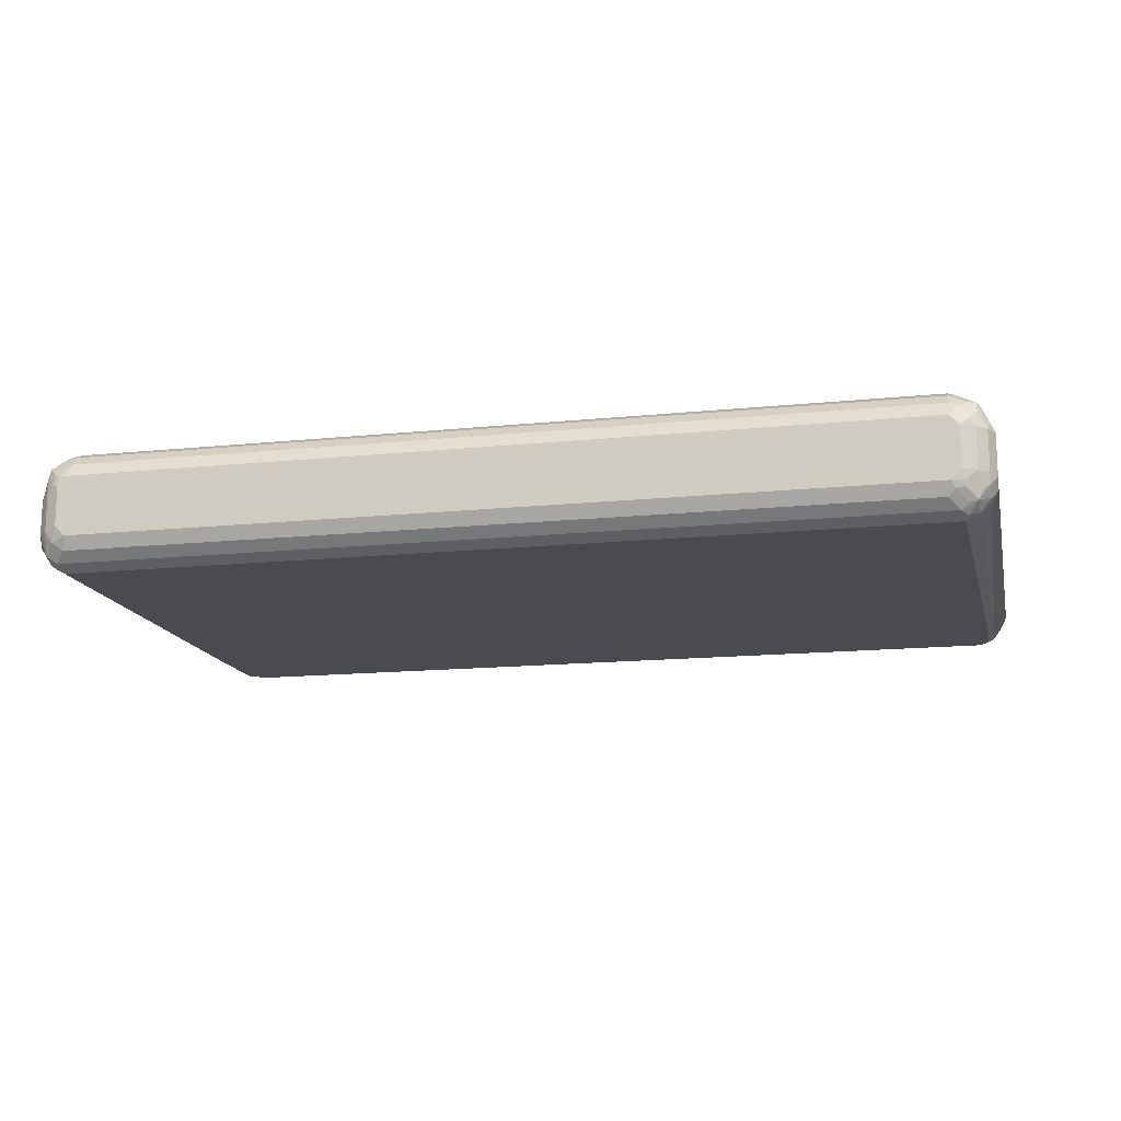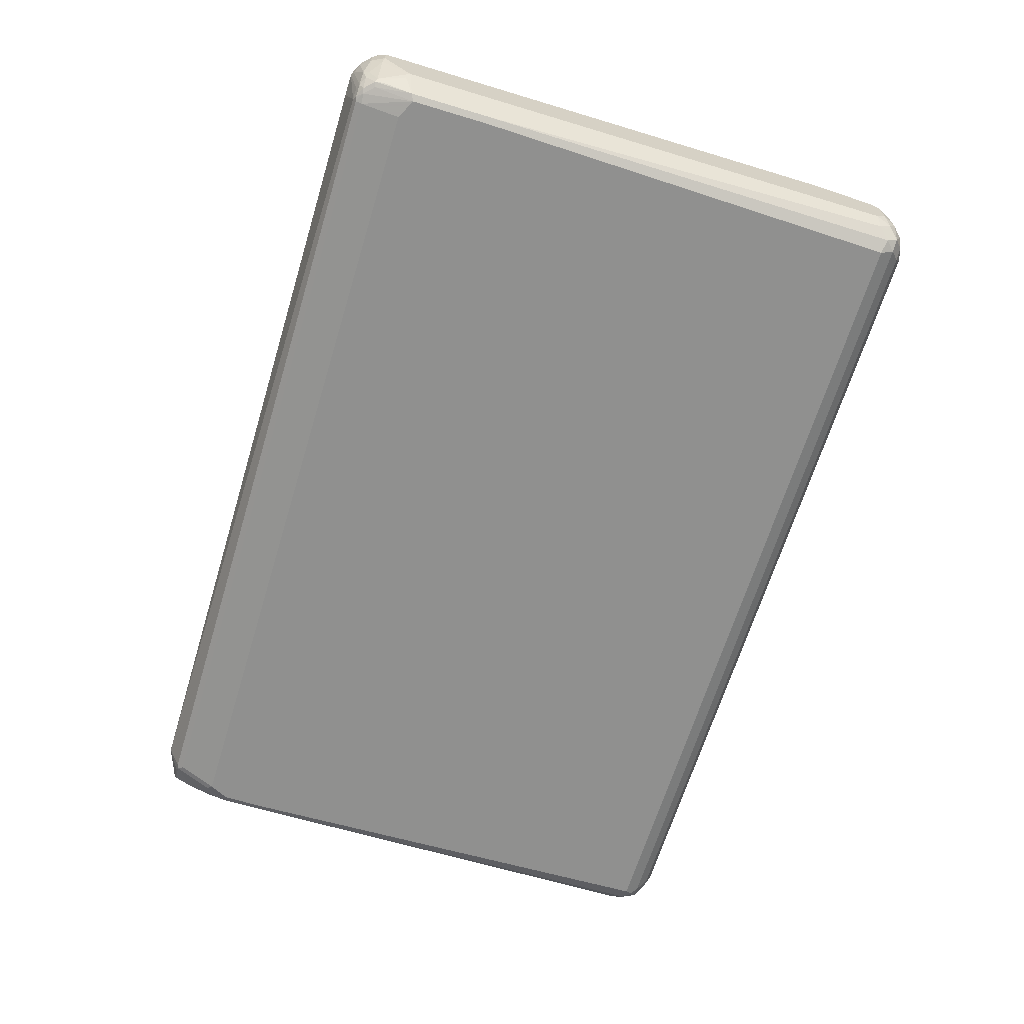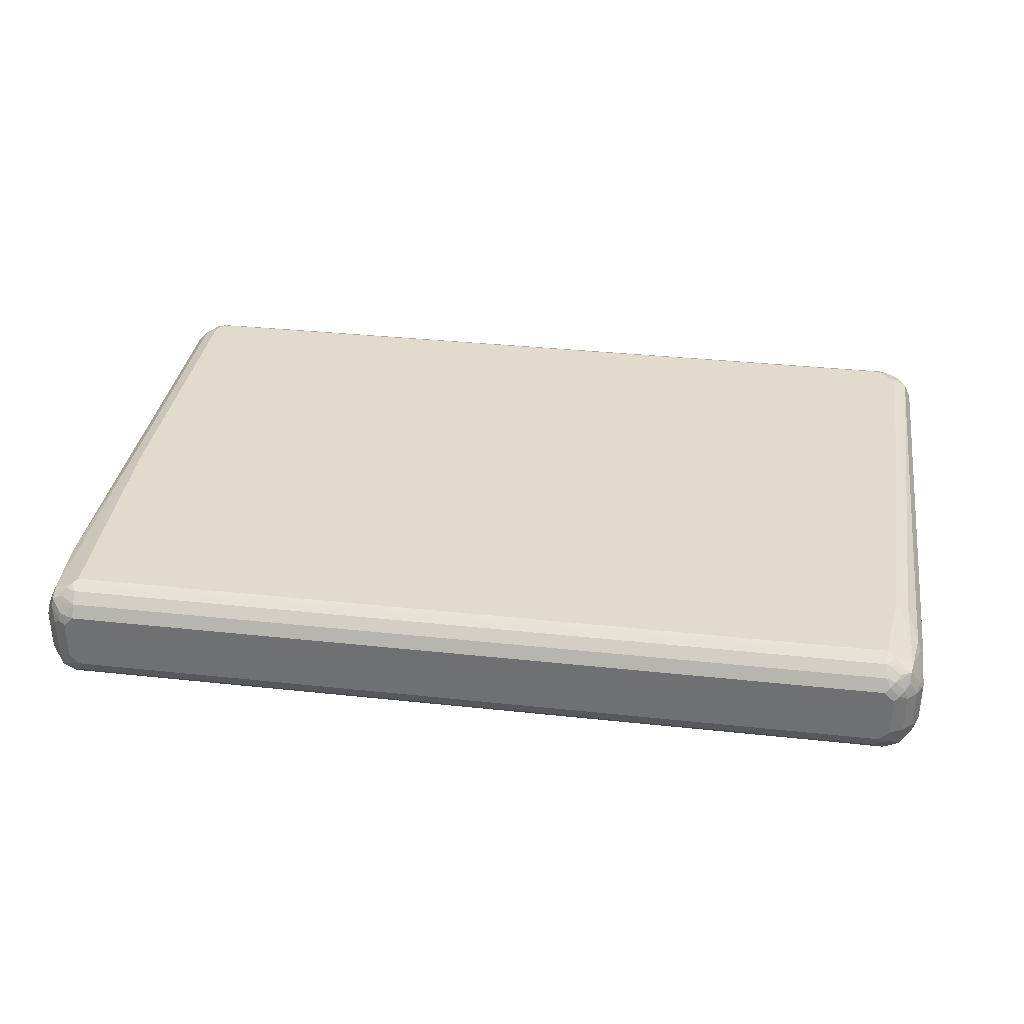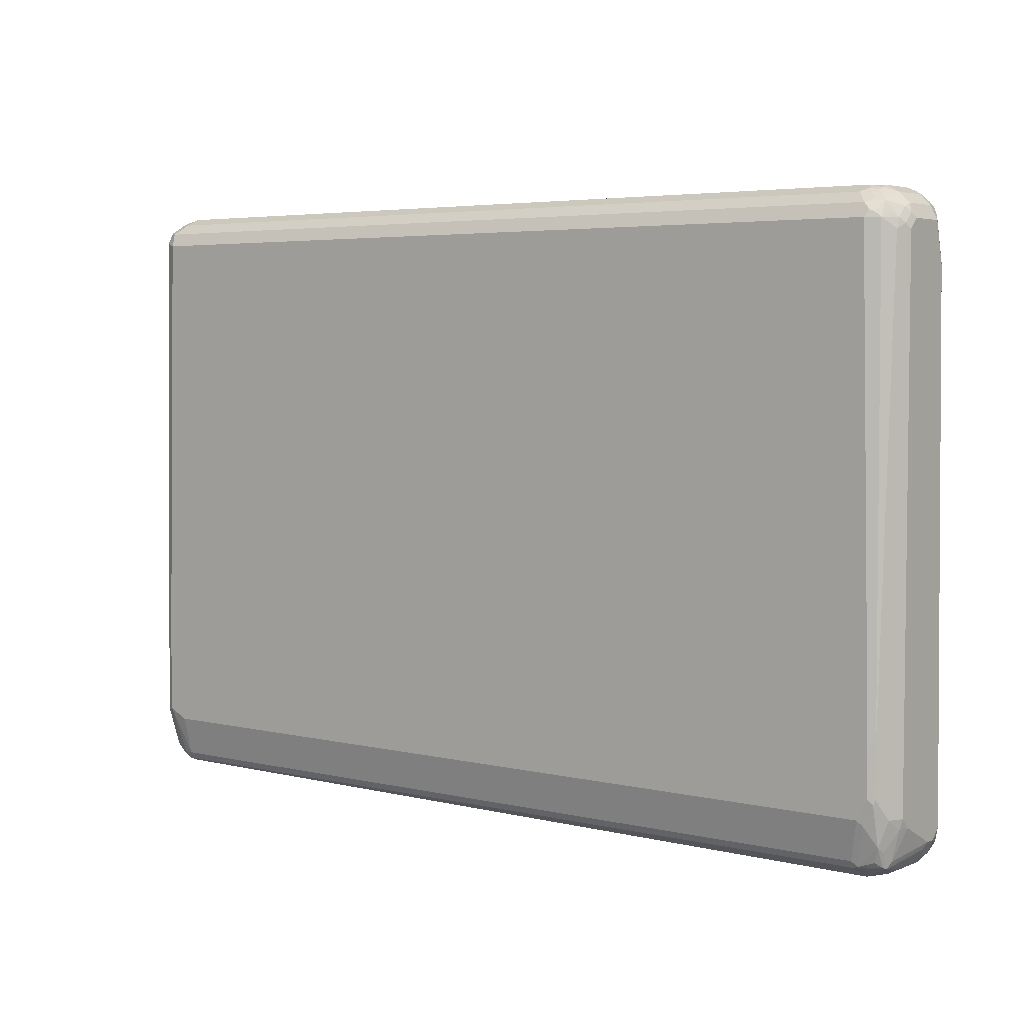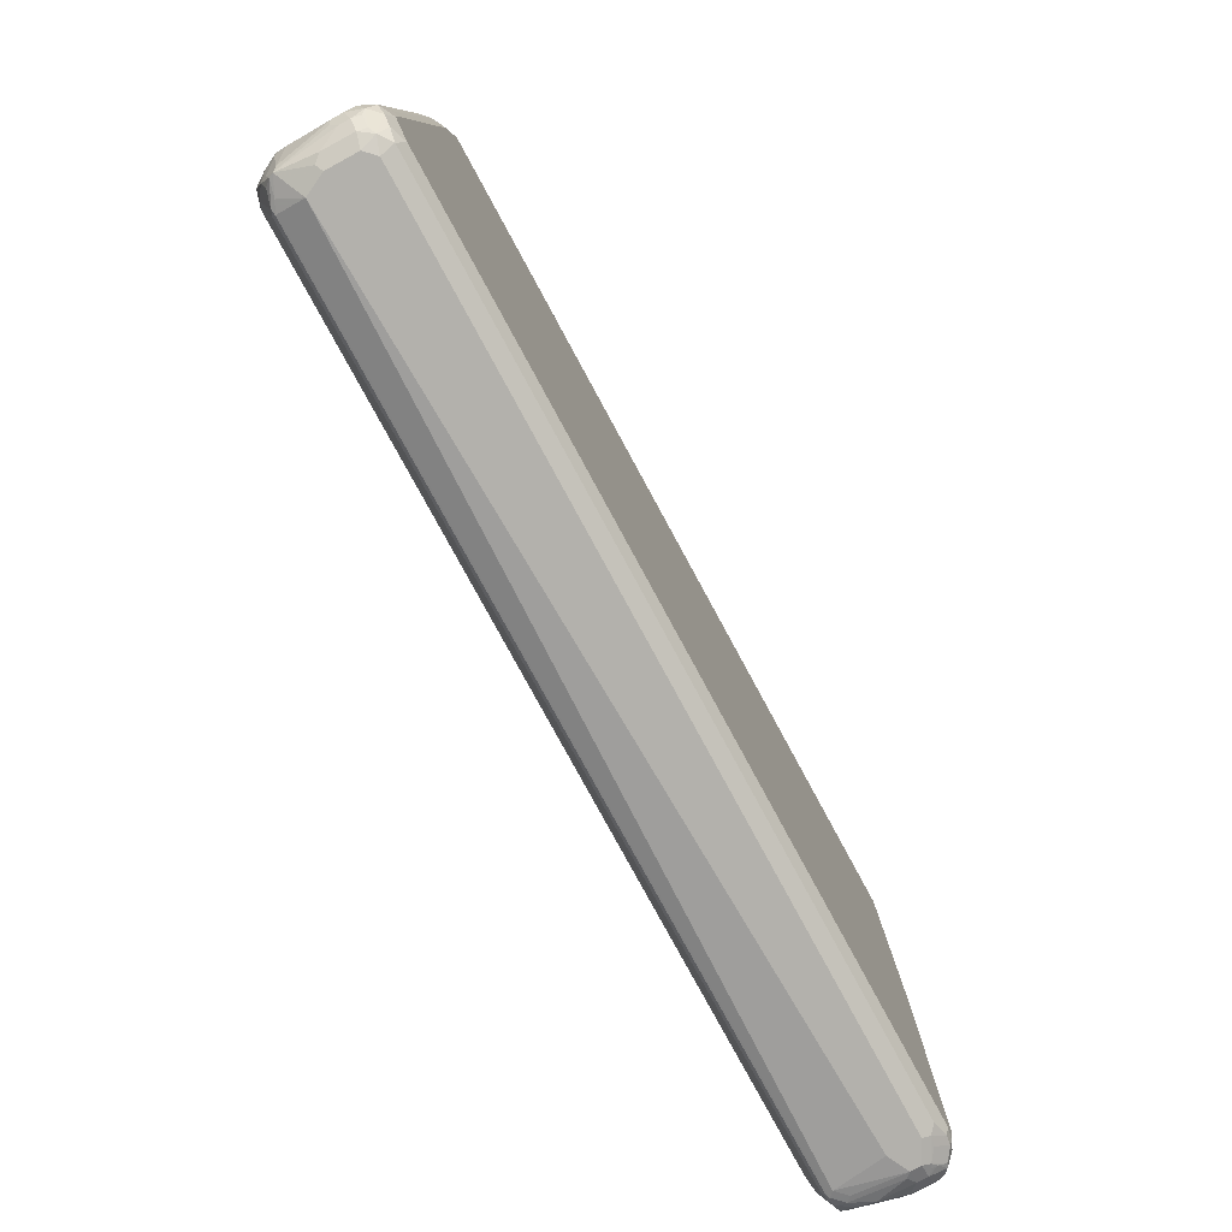
<metadata>
{"format":"obj","ext":"obj","renderer":"f3d","projection":"perspective","resolution":1024,"background":"white","views":[{"elev":-14.6,"azim":12.7,"up":"+Y"},{"elev":-65.6,"azim":-106.9,"up":"+Y"},{"elev":33.8,"azim":8.4,"up":"+Y"},{"elev":4.4,"azim":37.5,"up":"+Z"},{"elev":-79.0,"azim":118.5,"up":"+Z"}]}
</metadata>
<code>
v 0.7796 0.0544 -0.5621
v 0.7796 0 -0.5621
v 0.7614 0.07252 -0.5621
v 0.7887 0.0816 -0.553
v 0.8037 0.06043 -0.55
v 0.7614 -0.03625 -0.5621
v 0.7917 -0.006028 -0.5561
v 0.7977 -0.0544 -0.544
v 0.7675 0.0967 -0.55
v -0.7433 0.07252 -0.5621
v 0.7887 0.09972 -0.5348
v 0.8068 0.09972 -0.5168
v 0.825 0.0816 -0.5168
v 0.8008 0.07555 -0.5469
v 0.8219 0.06043 -0.5319
v 0.8037 0.006028 -0.55
v 0.7796 -0.07478 -0.5394
v 0.7614 -0.04835 -0.5561
v 0.7343 -0.0816 -0.5394
v -0.7706 -0.0816 -0.5394
v -0.7614 -0.07252 -0.544
v -0.7433 0.01813 -0.5621
v 0.8098 -0.06043 -0.5379
v 0.7614 0.1088 -0.5258
v -0.7373 0.0967 -0.55
v -0.7796 0.0544 -0.5621
v -0.7494 0.0846 -0.5561
v 0.7977 0.1088 -0.4895
v 0.8219 0.0967 -0.4955
v 0.7948 0.1058 -0.5047
v 0.8189 0.07555 -0.5288
v 0.8341 0.07252 -0.4895
v 0.8341 0.0544 -0.5076
v 0.8219 0.0423 -0.5319
v 0.7887 -0.07706 -0.5348
v 0.7706 -0.08611 -0.5348
v 0.7614 -0.0846 -0.5379
v 0.7614 -0.07252 -0.544
v 0.8068 -0.06799 -0.5348
v -0.7796 -0.0544 -0.544
v -0.7614 -0.0846 -0.5379
v -0.7796 -0.08611 -0.5281
v -0.7887 -0.0816 -0.5303
v -0.7887 -0.06345 -0.5394
v -0.7796 0.03625 -0.5621
v 0.8279 0.0302 -0.5198
v 0.8341 0.03625 -0.5076
v 0.8158 -0.0544 -0.5258
v 0.8295 -0.05666 -0.4714
v 0.8114 -0.07478 -0.5076
v -0.7614 0.1088 -0.5258
v -0.7675 0.1027 -0.5379
v -0.7933 0.06345 -0.553
v -0.7856 0.06648 -0.5561
v -0.8037 0.0544 -0.55
v -0.766 0.0816 -0.553
v 0.7977 0.1088 -0.417
v 0.8219 0.0967 -0.4775
v 0.8341 0.07252 -0.4714
v 0.7977 -0.07932 -0.5258
v 0.7614 -0.09065 -0.5258
v 0.7887 -0.08611 -0.5168
v 0.7887 -0.1043 -0.4623
v 0.8068 -0.07706 -0.5168
v -0.7614 -0.09065 -0.5258
v -0.7977 -0.1088 -0.4351
v -0.7977 -0.08611 -0.51
v -0.8068 -0.0816 -0.5122
v -0.8037 -0.0544 -0.5319
v -0.7887 0.0272 -0.5575
v -0.8068 -0.0272 -0.5394
v -0.8037 0.03625 -0.55
v 0.8341 -0.03625 -0.4714
v 0.8341 -0.0544 -0.4533
v 0.8219 -0.07857 -0.4533
v 0.8068 -0.08611 -0.4986
v -0.7819 0.1043 -0.5258
v -0.7796 0.1088 -0.5076
v -0.7841 0.09972 -0.5348
v -0.7956 0.07252 -0.5485
v -0.8037 0.0846 -0.5379
v -0.8219 0.0544 -0.5319
v -0.8114 0.0816 -0.5348
v 0.8098 0.1027 -0.4109
v 0.7796 0.1088 0.3626
v 0.8037 0.0967 0.3566
v 0.8219 0.07857 0.4291
v 0.8279 0.0846 -0.4654
v 0.8341 0.0544 0.4351
v 0.7796 -0.1088 -0.4533
v 0.8068 -0.1043 -0.4261
v -0.7614 -0.1088 -0.4533
v -0.7977 -0.1088 -0.2901
v -0.8098 -0.1027 -0.4412
v -0.8098 -0.0846 -0.4955
v -0.8279 -0.06648 -0.4593
v -0.8114 -0.07252 -0.51
v -0.8114 -0.03625 -0.5281
v -0.8219 0.01813 -0.5319
v 0.8341 -0.0544 0.4895
v 0.8114 -0.09972 -0.3173
v 0.8098 -0.1027 -0.417
v -0.8037 0.0967 -0.5076
v -0.7887 0.1043 -0.08154
v -0.7796 0.1088 0.07252
v -0.8227 0.07252 -0.5258
v -0.8295 0.06345 -0.5168
v -0.8219 0.07857 -0.5076
v 0.7917 0.1027 0.3687
v 0.7614 0.1088 0.5076
v 0.8098 0.0846 0.5137
v 0.8279 0.06648 0.4412
v 0.8341 0.03625 0.5076
v 0.8279 0.04835 0.5137
v 0.7977 -0.1088 -0.417
v 0.8098 -0.1027 -0.3263
v 0.7977 -0.1088 -0.3263
v -0.8037 -0.0967 0.5137
v -0.8098 -0.1027 -0.2961
v -0.7796 -0.1088 0.5076
v -0.8341 -0.0544 -0.4533
v -0.8295 0 -0.51
v -0.8341 0.01813 -0.5076
v 0.8341 -0.03625 0.5076
v 0.8295 -0.04533 0.5168
v 0.8295 -0.06345 0.4986
v 0.8219 -0.07857 0.4895
v -0.8037 0.0967 0.07252
v -0.7887 0.1043 0.08154
v -0.7706 0.1043 0.5168
v -0.7614 0.1088 0.5076
v -0.8341 0.0544 -0.5076
v -0.8341 0.0544 0.3808
v -0.8219 0.07857 0.3808
v 0.7735 0.1027 0.5137
v 0.6073 0.1043 0.5168
v 0.7614 0.0967 0.5319
v 0.7706 0.09972 0.5213
v 0.8068 0.0816 0.5303
v 0.825 0.04533 0.5213
v 0.8219 0.03625 0.5319
v 0.8114 0.07252 0.5281
v 0.8037 -0.0967 0.5076
v 0.7796 -0.1088 0.5076
v -0.8068 -0.0816 0.5348
v -0.8189 -0.07555 0.5107
v -0.8219 -0.07857 0.4955
v -0.7856 -0.0967 0.5319
v -0.8341 -0.0544 0.4895
v 0.8219 -0.03625 0.5319
v 0.8227 -0.0544 0.5258
v 0.8227 -0.07252 0.5076
v -0.8098 0.0846 0.5076
v -0.8068 0.08611 0.5168
v -0.7796 0.09744 0.5258
v -0.7614 0.0967 0.5319
v -0.8341 0.03625 0.4895
v -0.8158 0.07252 0.5076
v 0.7614 0.07857 0.55
v 0.7887 0.0816 0.5394
v 0.8068 0.06345 0.5394
v 0.7796 0.07252 0.5508
v 0.7977 0.0544 0.5508
v 0.8037 0.03625 0.55
v 0.8114 -0.0816 0.5168
v 0.8023 -0.0816 0.5348
v 0.7933 -0.09972 0.5168
v 0.7856 -0.1027 0.5198
v -0.8037 -0.0423 0.55
v -0.8219 -0.0423 0.5319
v -0.8189 -0.0574 0.5288
v -0.825 -0.06345 0.5168
v -0.7675 -0.07857 0.55
v -0.7887 -0.06345 0.553
v 0.7735 -0.0967 0.5319
v -0.8341 -0.03625 0.5076
v 0.8037 -0.03625 0.55
v 0.8114 -0.06345 0.5348
v -0.8114 0.07478 0.5258
v -0.8068 0.07706 0.5348
v -0.7887 0.08611 0.5348
v -0.7614 0.07857 0.55
v -0.8341 0.01813 0.5076
v -0.8295 0.03853 0.5076
v 0.7614 0.0544 0.5621
v 0.7706 0.06345 0.5575
v 0.7887 0.04533 0.5575
v 0.7796 0.03625 0.5621
v 0.7841 -0.06345 0.553
v 0.7675 -0.06648 0.5561
v 0.7856 -0.0846 0.5379
v -0.8037 0.0302 0.55
v -0.7796 -0.03625 0.5621
v -0.8219 0.01208 0.5319
v -0.7614 -0.0544 0.5621
v 0.7554 -0.07857 0.55
v 0.7796 -0.03625 0.5621
v 0.7819 -0.0544 0.5575
v -0.825 0.04079 0.5168
v -0.8098 0.06043 0.5379
v -0.7917 0.0423 0.5561
v -0.7887 0.05891 0.553
v -0.7796 0.05666 0.5575
v -0.7614 0.0544 0.5621
v -0.8279 0.02417 0.5198
v 0.7614 -0.0544 0.5621
v -0.7796 0.03625 0.5621
f 1 2 6
f 125 141 150
f 121 123 122
f 121 132 123
f 121 133 132
f 121 157 133
f 121 183 157
f 121 176 183
f 121 149 176
f 120 175 148
f 120 168 175
f 120 144 168
f 119 147 149
f 118 148 145
f 118 120 148
f 118 147 119
f 118 146 147
f 118 145 146
f 116 127 143
f 116 144 117
f 116 143 144
f 114 142 140
f 125 150 151
f 125 151 152
f 125 152 126
f 126 152 127
f 139 162 163
f 139 160 162
f 139 141 142
f 139 161 141
f 137 182 159
f 137 156 182
f 137 139 138
f 137 160 139
f 137 159 160
f 135 138 139
f 114 139 142
f 133 153 134
f 133 157 158
f 130 137 136
f 130 156 137
f 130 155 156
f 130 154 155
f 129 154 130
f 128 154 129
f 128 153 154
f 128 134 153
f 127 152 143
f 133 158 153
f 139 163 161
f 113 141 125
f 113 114 140
f 100 124 125
f 99 123 107
f 99 122 123
f 98 122 99
f 97 122 98
f 97 121 122
f 96 121 97
f 94 121 96
f 94 149 121
f 94 119 149
f 94 96 95
f 93 120 118
f 93 118 119
f 91 117 115
f 91 116 117
f 91 102 116
f 90 91 115
f 89 114 113
f 89 112 114
f 87 111 112
f 86 109 111
f 100 125 126
f 100 126 101
f 101 127 116
f 101 116 102
f 113 125 124
f 111 114 112
f 111 139 114
f 111 135 139
f 110 130 136
f 110 131 130
f 110 138 135
f 110 137 138
f 110 136 137
f 109 135 111
f 113 140 141
f 107 134 108
f 107 132 133
f 107 123 132
f 106 107 108
f 105 130 131
f 105 129 130
f 103 129 104
f 103 128 129
f 103 134 128
f 103 108 134
f 101 126 127
f 107 133 134
f 140 142 141
f 141 161 164
f 141 164 177
f 180 199 200
f 179 199 180
f 179 184 199
f 177 198 189
f 177 197 198
f 175 190 196
f 175 191 190
f 174 195 193
f 173 206 195
f 173 196 206
f 173 195 174
f 170 172 171
f 170 176 172
f 170 183 176
f 170 194 183
f 169 201 192
f 169 207 201
f 169 193 207
f 169 174 193
f 169 194 170
f 169 192 194
f 180 200 201
f 180 201 202
f 180 202 182
f 180 182 181
f 201 207 203
f 199 205 200
f 197 206 198
f 194 200 205
f 192 200 194
f 192 201 200
f 190 198 206
f 190 206 196
f 189 198 190
f 185 197 188
f 166 168 167
f 185 206 197
f 185 193 195
f 185 207 193
f 185 204 207
f 185 187 186
f 185 188 187
f 184 205 199
f 183 205 184
f 183 194 205
f 182 203 204
f 182 202 203
f 185 195 206
f 166 175 168
f 166 191 175
f 166 190 191
f 151 166 152
f 151 178 166
f 150 178 151
f 150 177 178
f 149 172 176
f 148 196 173
f 148 175 196
f 147 172 149
f 146 172 147
f 145 174 169
f 152 166 165
f 145 173 174
f 145 172 146
f 145 171 172
f 145 170 171
f 145 169 170
f 144 167 168
f 143 167 144
f 143 166 167
f 143 165 166
f 143 152 165
f 141 177 150
f 145 148 173
f 86 111 87
f 153 158 179
f 154 179 180
f 166 189 190
f 166 177 189
f 166 178 177
f 164 197 177
f 164 188 197
f 164 187 188
f 163 187 164
f 162 187 163
f 162 186 187
f 161 163 164
f 153 179 154
f 159 204 185
f 159 162 160
f 159 186 162
f 159 185 186
f 157 179 158
f 157 184 179
f 157 183 184
f 156 181 182
f 155 180 181
f 155 181 156
f 154 180 155
f 159 182 204
f 85 135 109
f 85 110 135
f 84 109 86
f 23 47 48
f 23 46 47
f 23 34 46
f 21 45 22
f 21 40 45
f 20 44 40
f 20 43 44
f 20 42 43
f 20 41 42
f 20 40 21
f 19 41 20
f 19 37 41
f 19 38 37
f 18 38 19
f 17 39 35
f 17 23 39
f 17 38 18
f 17 37 38
f 17 36 37
f 17 35 36
f 16 34 23
f 23 48 49
f 23 49 50
f 23 50 39
f 24 28 30
f 32 113 124
f 32 89 113
f 32 59 89
f 29 59 32
f 29 58 59
f 28 58 29
f 28 84 58
f 28 57 84
f 27 56 52
f 27 54 56
f 15 47 34
f 26 55 53
f 26 45 72
f 26 53 54
f 25 27 52
f 24 57 28
f 24 85 57
f 24 110 85
f 24 131 110
f 24 105 131
f 24 78 105
f 24 51 78
f 26 72 55
f 15 33 47
f 13 33 15
f 13 32 33
f 5 14 31
f 4 14 5
f 4 13 14
f 4 12 13
f 4 11 12
f 4 9 11
f 3 25 9
f 3 10 25
f 3 9 4
f 2 8 6
f 5 31 15
f 2 23 8
f 1 7 2
f 1 16 7
f 1 5 16
f 1 4 5
f 1 3 4
f 1 10 3
f 1 26 10
f 1 45 26
f 1 22 45
f 1 6 22
f 2 7 23
f 32 124 100
f 5 15 34
f 6 8 17
f 13 29 32
f 13 31 14
f 13 15 31
f 12 30 28
f 12 24 30
f 12 29 13
f 12 28 29
f 11 24 12
f 10 27 25
f 10 54 27
f 5 34 16
f 10 26 54
f 9 52 51
f 9 25 52
f 9 24 11
f 8 23 17
f 7 16 23
f 6 21 22
f 6 20 21
f 6 19 20
f 6 18 19
f 6 17 18
f 9 51 24
f 201 203 202
f 32 100 74
f 32 73 47
f 68 94 95
f 67 94 68
f 66 94 67
f 66 119 94
f 66 93 119
f 66 120 93
f 66 144 120
f 66 117 144
f 66 115 117
f 66 90 115
f 66 92 90
f 65 92 66
f 63 91 90
f 63 76 91
f 62 76 63
f 61 92 65
f 61 90 92
f 60 76 62
f 60 64 76
f 59 112 89
f 59 88 112
f 68 95 96
f 68 96 97
f 68 97 69
f 69 97 98
f 83 108 103
f 83 106 108
f 82 107 106
f 82 99 107
f 82 106 83
f 80 83 81
f 79 83 103
f 79 81 83
f 78 103 104
f 78 129 105
f 58 88 59
f 78 104 129
f 77 79 103
f 75 91 76
f 75 102 91
f 74 102 75
f 74 101 102
f 74 100 101
f 71 99 72
f 71 98 99
f 70 71 72
f 69 98 71
f 77 103 78
f 58 112 88
f 58 87 112
f 58 86 87
f 44 70 45
f 43 69 44
f 43 68 69
f 42 68 43
f 42 67 68
f 42 66 67
f 42 65 66
f 41 65 42
f 40 44 45
f 39 64 60
f 44 69 71
f 39 50 64
f 37 61 65
f 36 90 61
f 36 63 90
f 36 62 63
f 36 60 62
f 36 61 37
f 35 60 36
f 35 39 60
f 34 47 46
f 32 47 33
f 37 65 41
f 32 74 73
f 44 71 70
f 47 73 48
f 58 84 86
f 57 109 84
f 57 85 109
f 55 83 80
f 55 82 83
f 55 99 82
f 55 72 99
f 54 79 56
f 54 81 79
f 54 80 81
f 45 70 72
f 53 55 80
f 52 79 77
f 52 56 79
f 51 77 78
f 51 52 77
f 50 76 64
f 50 75 76
f 49 75 50
f 49 74 75
f 49 73 74
f 48 73 49
f 53 80 54
f 203 207 204

</code>
